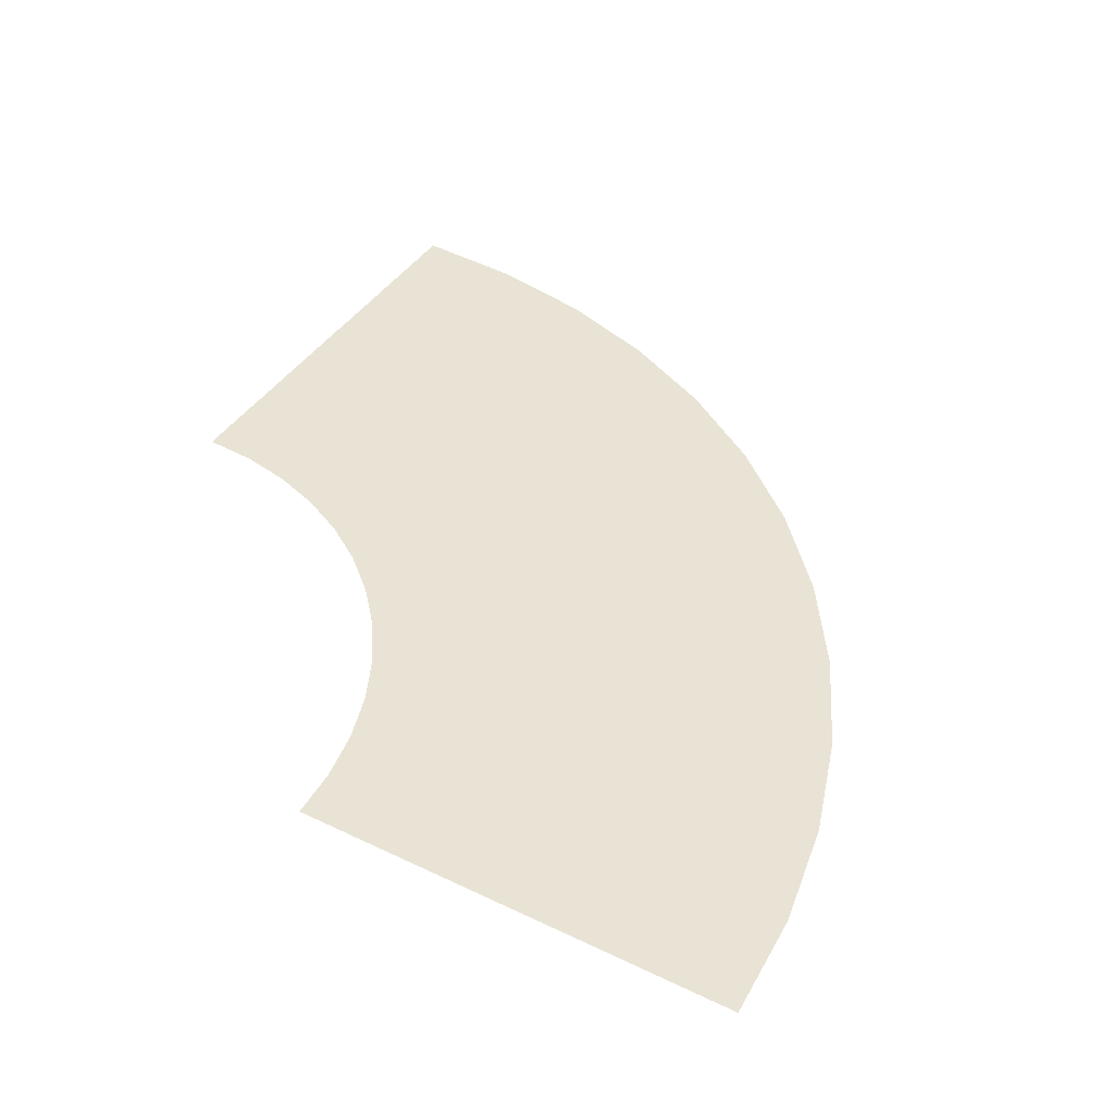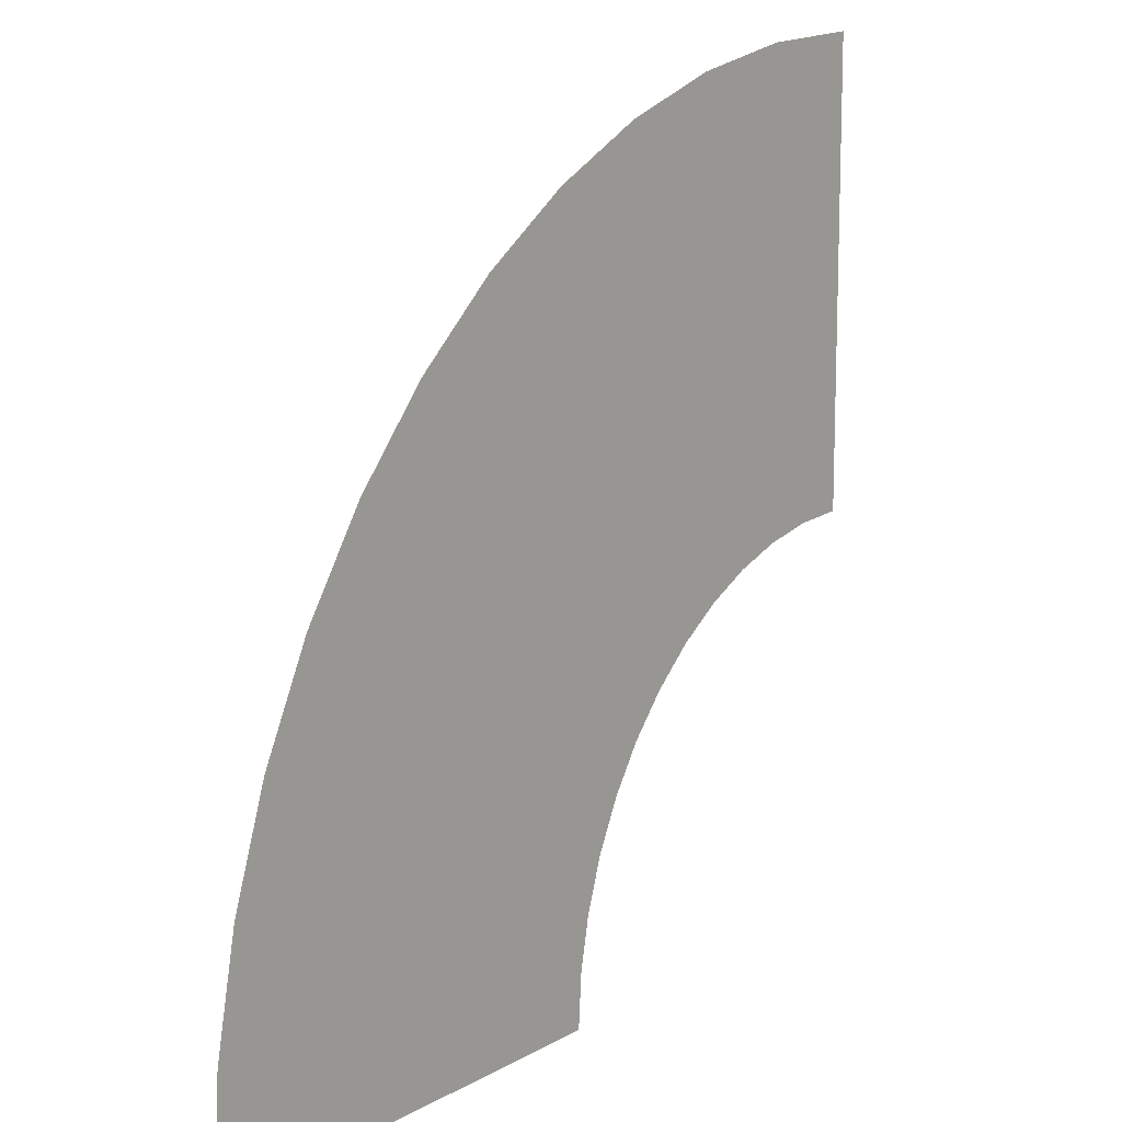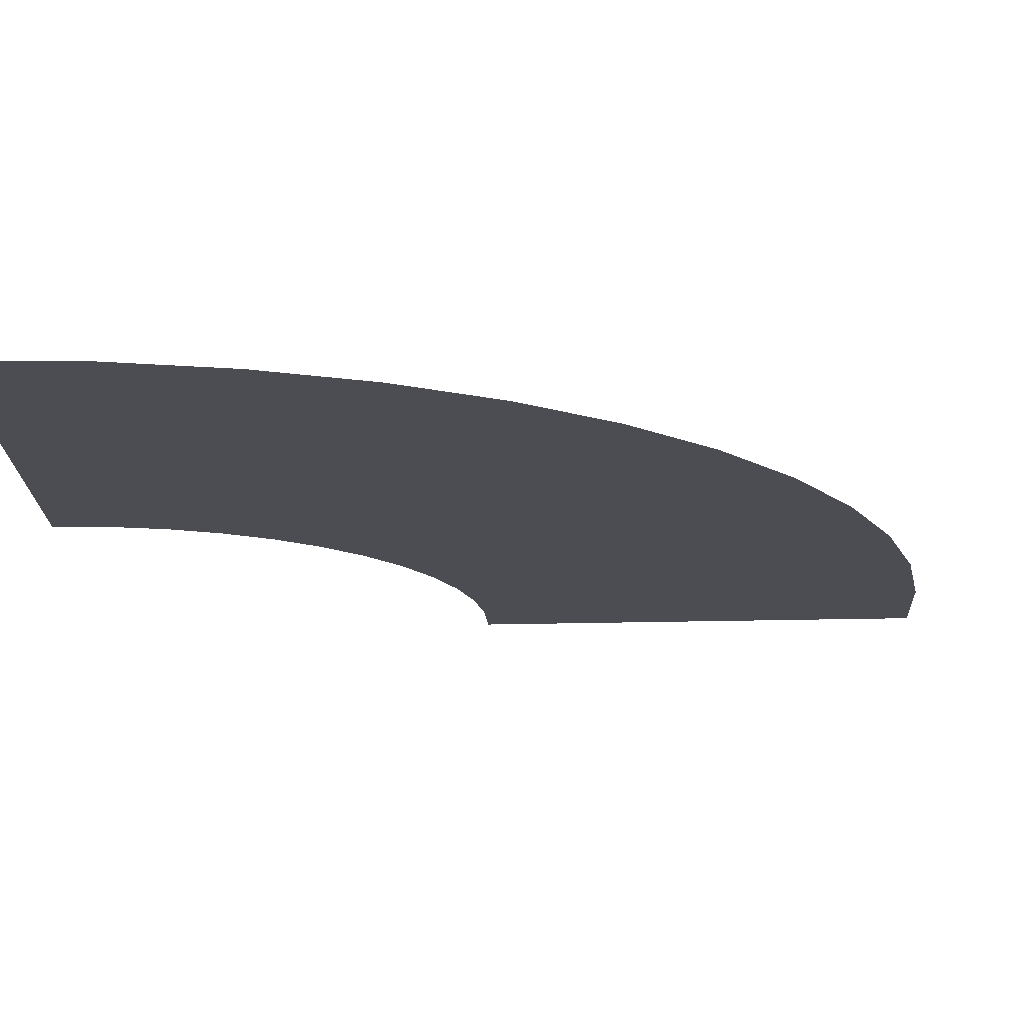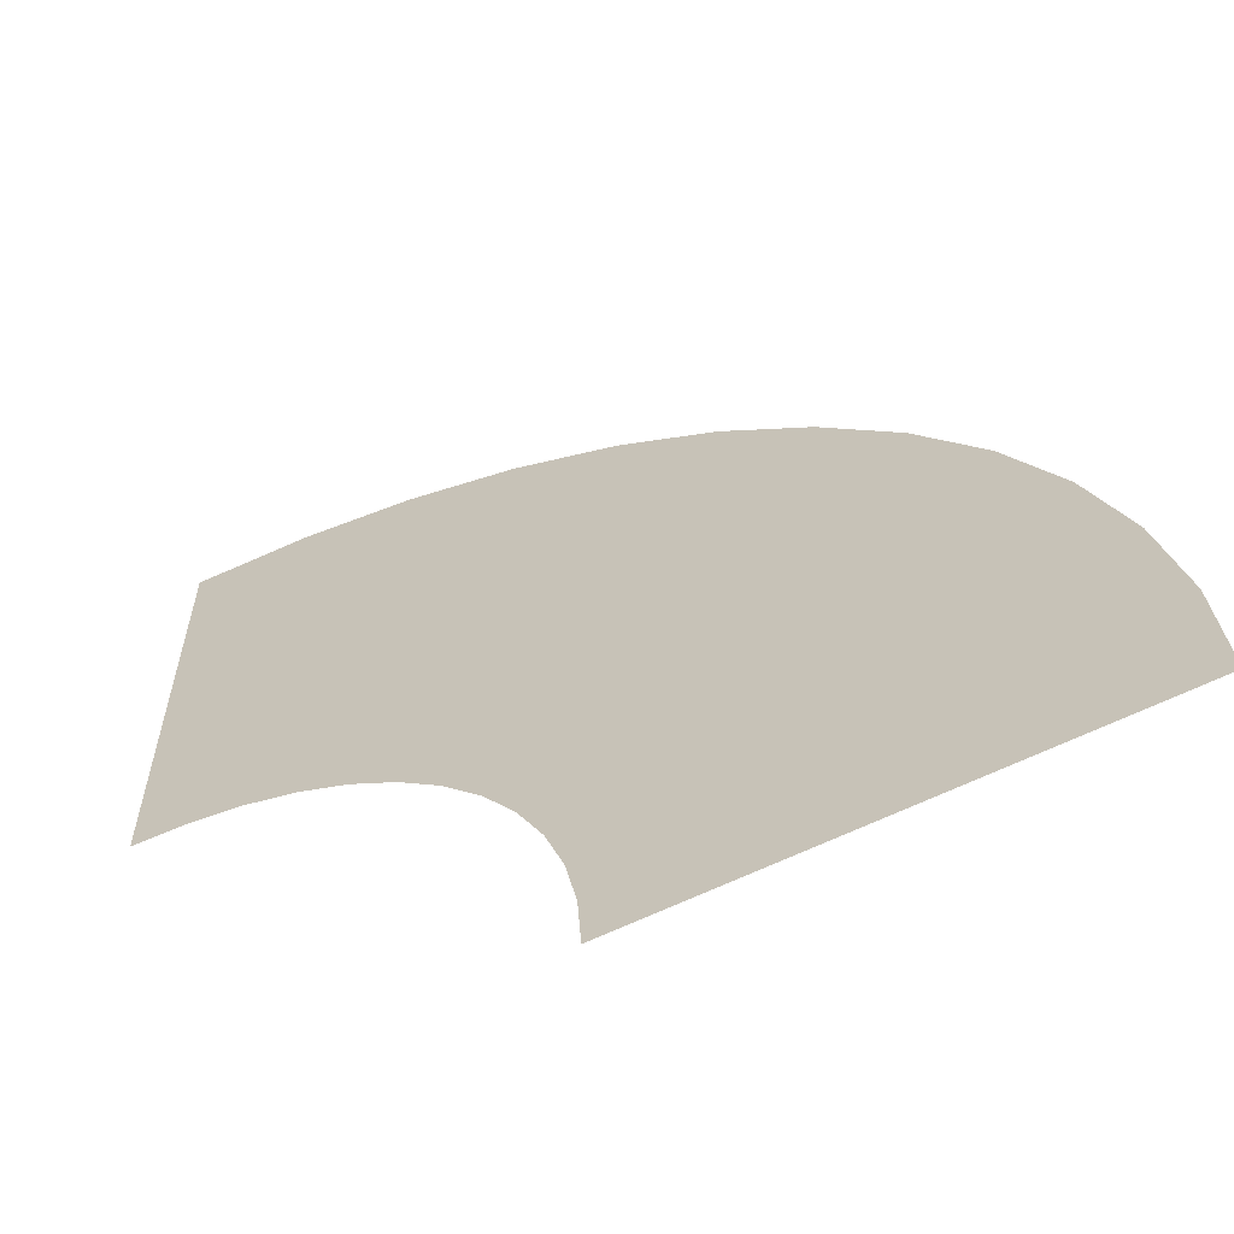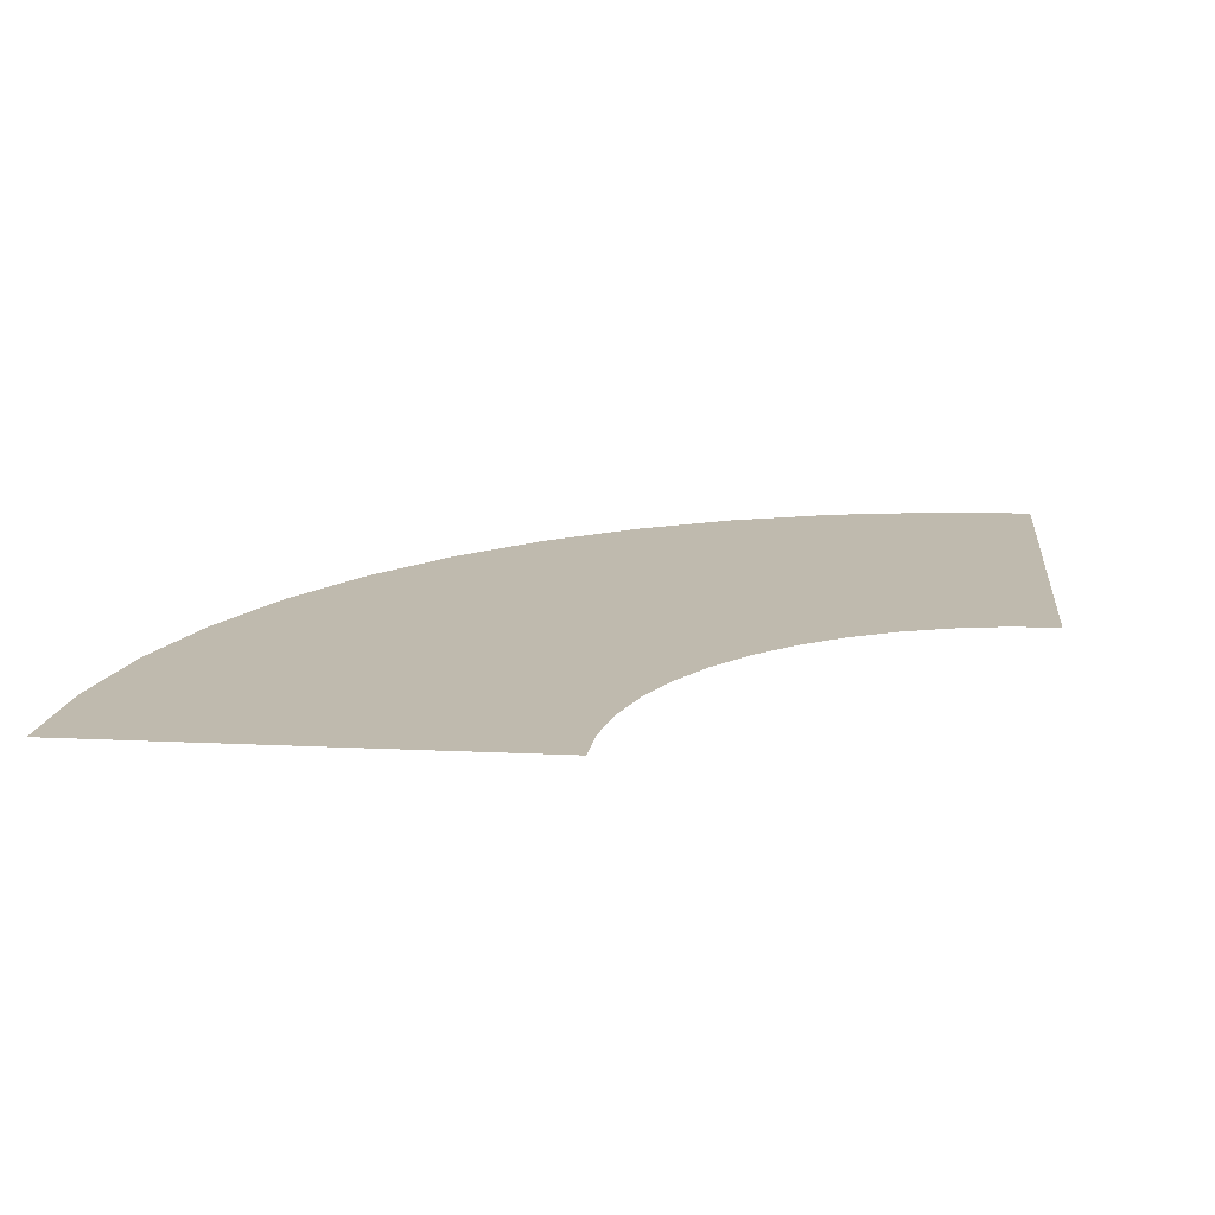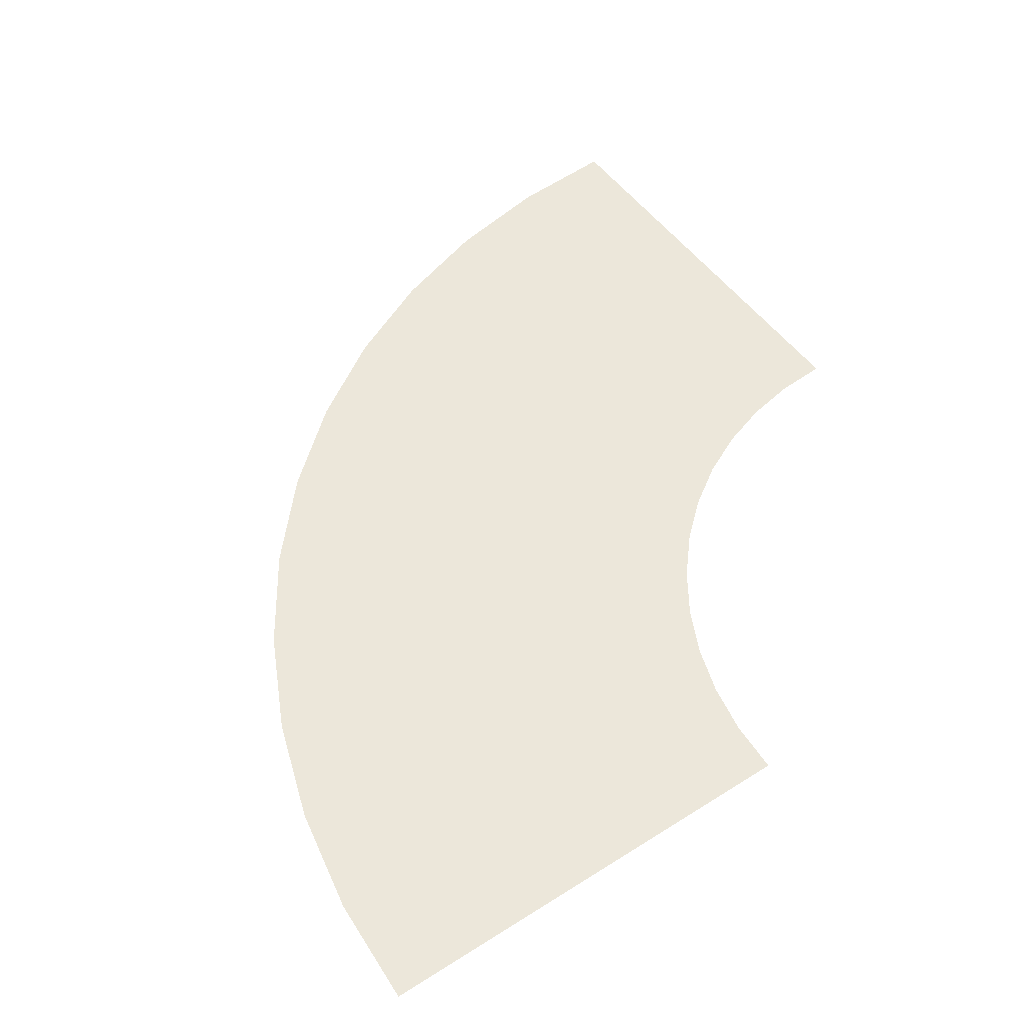
<metadata>
{"format":"obj","ext":"obj","renderer":"f3d","projection":"perspective","resolution":1024,"background":"white","views":[{"elev":41.3,"azim":-59.7,"up":"+Y"},{"elev":12.5,"azim":127.7,"up":"+Z"},{"elev":73.5,"azim":-0.9,"up":"+Z"},{"elev":-62.1,"azim":26.5,"up":"+Z"},{"elev":15.8,"azim":-174.3,"up":"+Y"},{"elev":50.9,"azim":145.3,"up":"+Y"}]}
</metadata>
<code>
o roadCornerLargeSandInner
v -1.009 -0 0.1305
v -1 0 0
v -1.53 0 0
v -1.034 -0 0.2588
v -1.076 -0 0.3827
v -1.134 -0 0.5
v -1.207 -0 0.6088
v -1.293 -0 0.7071
v -1.391 -0 0.7934
v -1.5 -0 0.866
v -1.534 -0 0.06135
v -1.617 -0 0.9239
v -1.546 -0 0.1216
v -1.566 -0 0.1799
v -1.593 -0 0.235
v -1.627 -0 0.2861
v -1.741 -0 0.9659
v -1.668 -0 0.3323
v -1.714 -0 0.3729
v -1.765 -0 0.407
v -1.869 -0 0.9914
v -1.82 -0 0.4342
v -1.878 -0 0.454
v -2 -0 1
v -1.939 -0 0.466
v -2 -0 0.47
f 1 2 3
f 3 4 1
f 3 5 4
f 3 6 5
f 3 7 6
f 3 8 7
f 3 9 8
f 3 10 9
f 3 11 10
f 11 12 10
f 11 13 12
f 13 14 12
f 14 15 12
f 15 16 12
f 16 17 12
f 16 18 17
f 18 19 17
f 19 20 17
f 20 21 17
f 20 22 21
f 22 23 21
f 23 24 21
f 23 25 24
f 25 26 24

</code>
